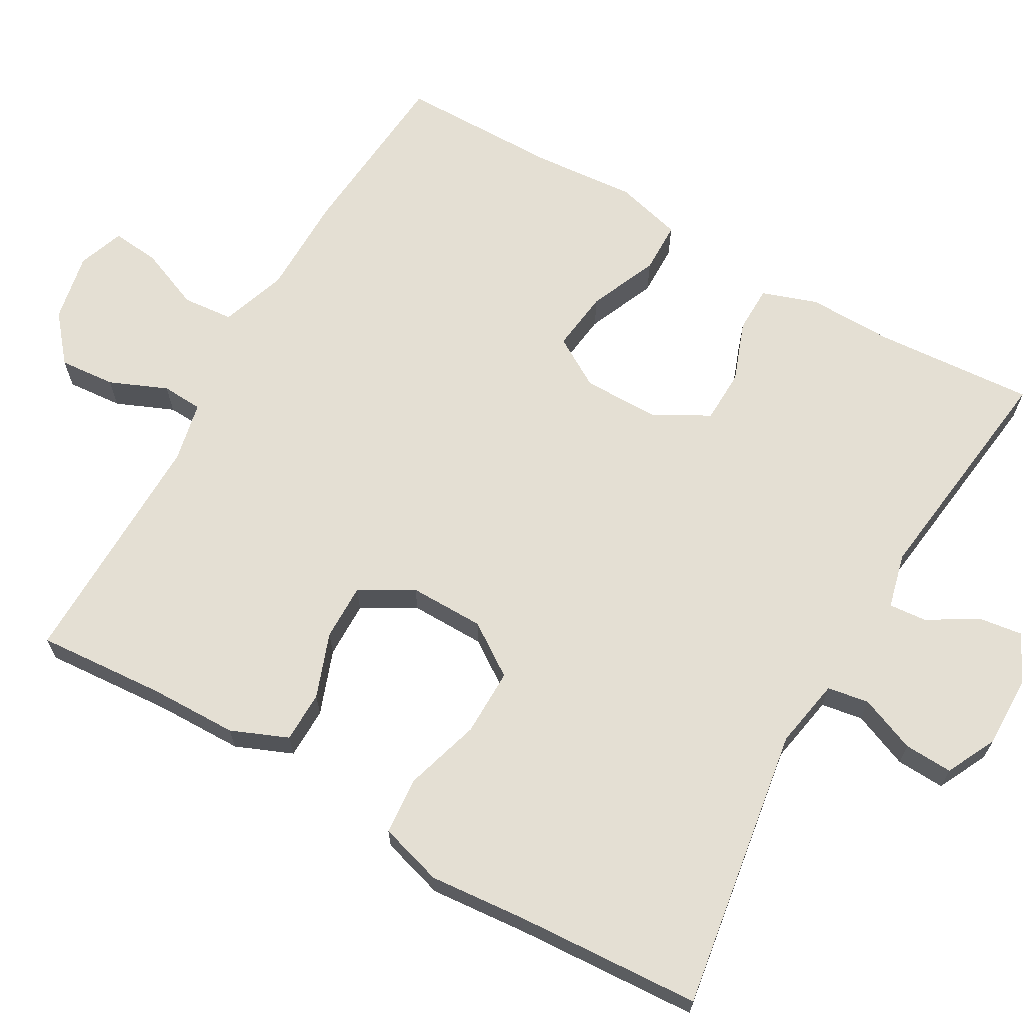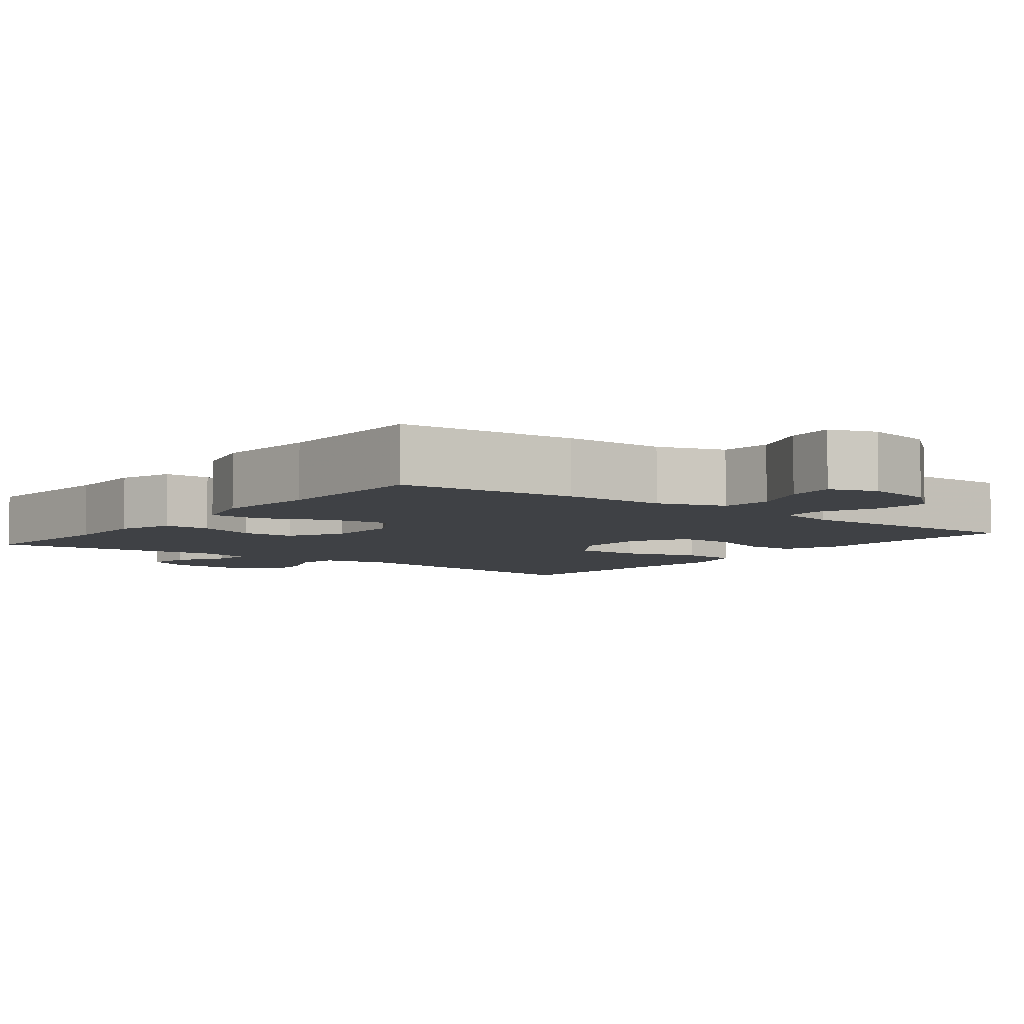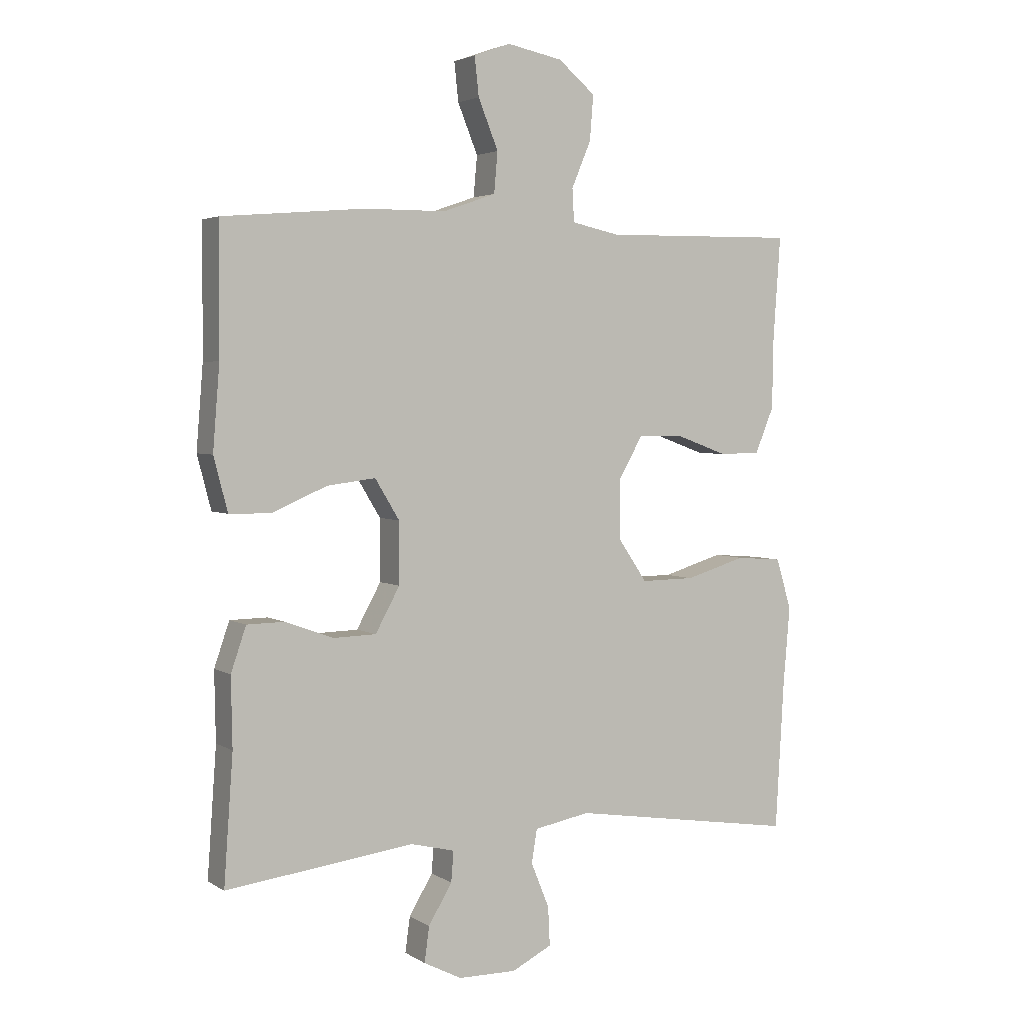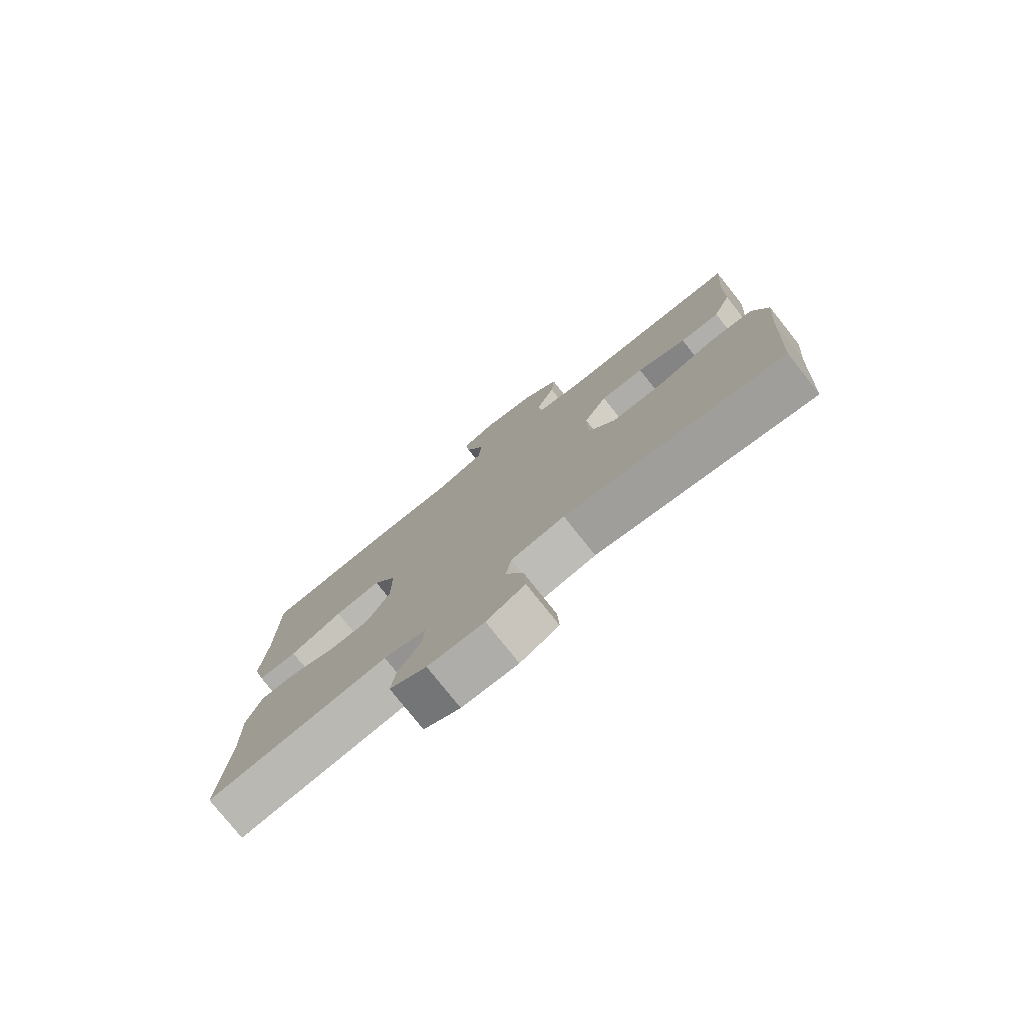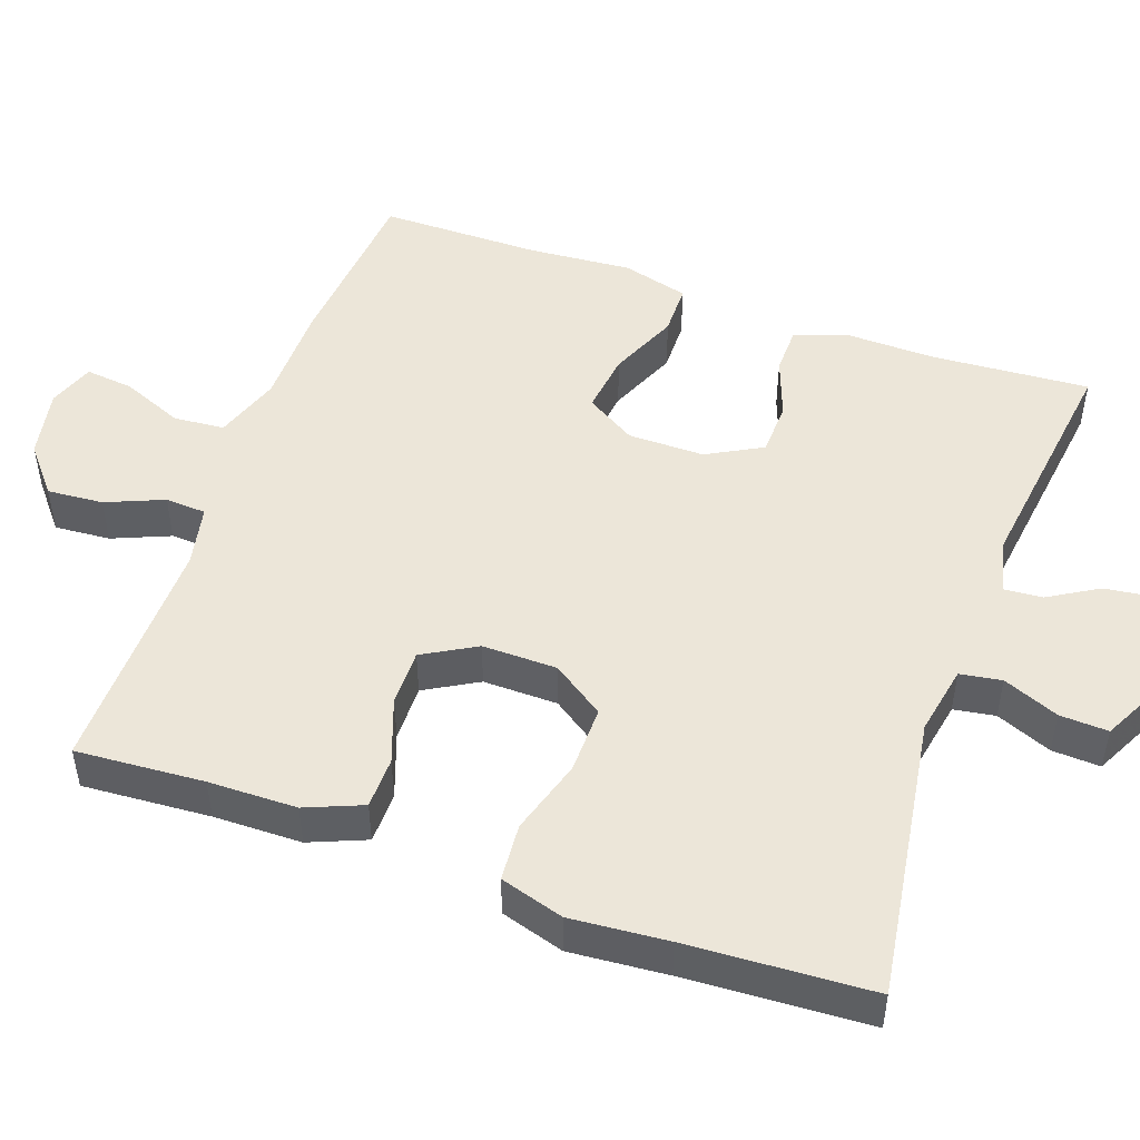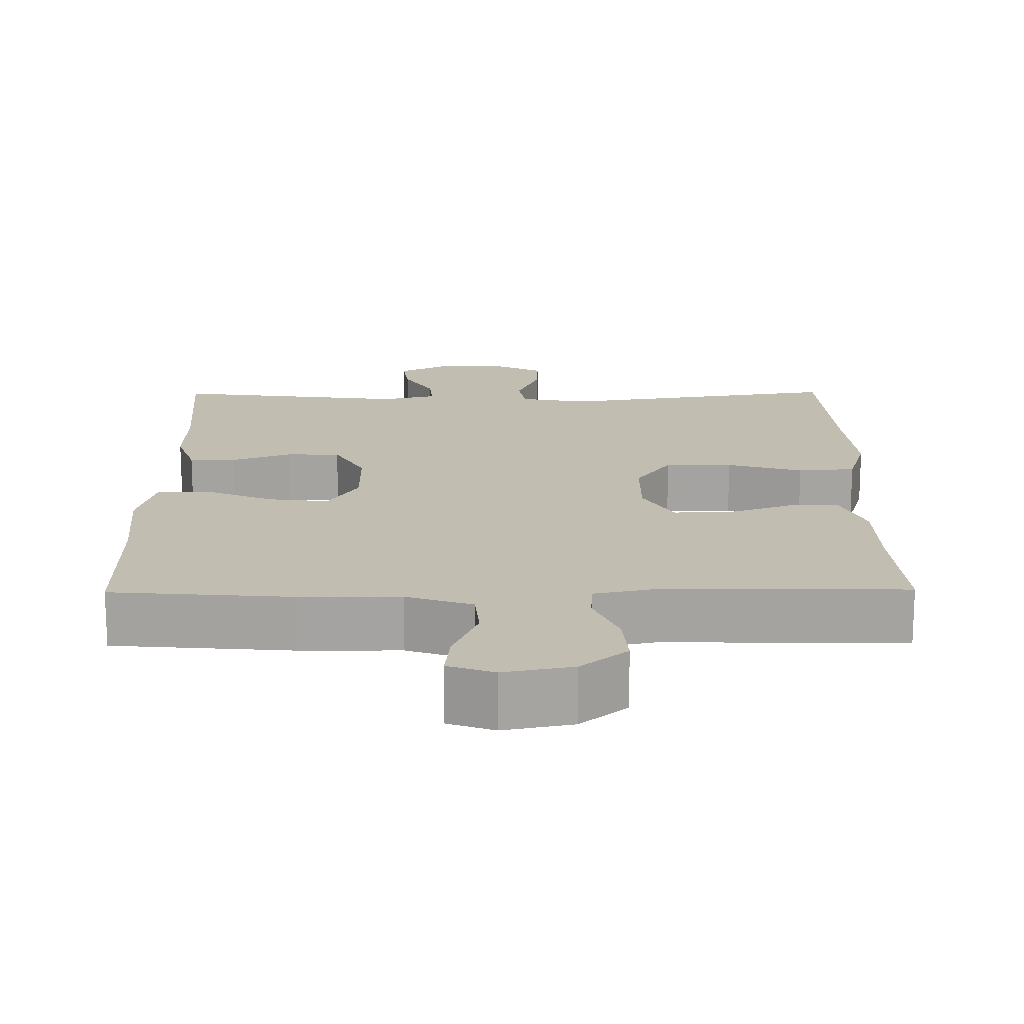
<metadata>
{"format":"obj","ext":"obj","renderer":"f3d","projection":"perspective","resolution":1024,"background":"white","views":[{"elev":66.7,"azim":119.7,"up":"+Y"},{"elev":-5.7,"azim":-37.5,"up":"+Y"},{"elev":3.4,"azim":-28.3,"up":"+Z"},{"elev":-77.7,"azim":38.5,"up":"+Z"},{"elev":49.2,"azim":109.7,"up":"+Y"},{"elev":16.9,"azim":-0.6,"up":"+Y"}]}
</metadata>
<code>
v -0.5 0.07 0.5
v -0.265 0.07 0.52
v -0.131 0.07 0.521
v -0.044 0.07 0.551
v -0.038 0.07 0.618
v -0.071 0.07 0.699
v -0.078 0.07 0.763
v -0.017 0.07 0.785
v 0.074 0.07 0.767
v 0.135 0.07 0.716
v 0.129 0.07 0.642
v 0.097 0.07 0.566
v 0.1 0.07 0.512
v 0.18 0.07 0.495
v 0.5 0.07 0.5
v 0.488 0.07 0.331
v 0.486 0.07 0.214
v 0.455 0.07 0.139
v 0.387 0.07 0.138
v 0.302 0.07 0.169
v 0.227 0.07 0.17
v 0.187 0.07 0.1
v 0.188 0.07 0.001
v 0.235 0.07 -0.068
v 0.324 0.07 -0.067
v 0.424 0.07 -0.037
v 0.5 0.07 -0.043
v 0.525 0.07 -0.127
v 0.514 0.07 -0.256
v 0.5 0.07 -0.5
v 0.125 0.07 -0.442
v 0.033 0.07 -0.459
v 0.024 0.07 -0.514
v 0.054 0.07 -0.588
v 0.057 0.07 -0.652
v -0.009 0.07 -0.685
v -0.105 0.07 -0.684
v -0.168 0.07 -0.652
v -0.16 0.07 -0.594
v -0.121 0.07 -0.529
v -0.117 0.07 -0.479
v -0.19 0.07 -0.461
v -0.5 0.07 -0.5
v -0.485 0.07 -0.29
v -0.487 0.07 -0.176
v -0.462 0.07 -0.103
v -0.4 0.07 -0.102
v -0.321 0.07 -0.131
v -0.25 0.07 -0.129
v -0.21 0.07 -0.056
v -0.21 0.07 0.045
v -0.25 0.07 0.111
v -0.33 0.07 0.101
v -0.421 0.07 0.062
v -0.489 0.07 0.063
v -0.512 0.07 0.151
v -0.501 0.07 0.288
v -0.5 0 0.5
v -0.265 0 0.52
v -0.131 0 0.521
v -0.044 0 0.551
v -0.038 0 0.618
v -0.071 0 0.699
v -0.078 0 0.763
v -0.017 0 0.785
v 0.074 0 0.767
v 0.135 0 0.716
v 0.129 0 0.642
v 0.097 0 0.566
v 0.1 0 0.512
v 0.18 0 0.495
v 0.5 0 0.5
v 0.488 0 0.331
v 0.486 0 0.214
v 0.455 0 0.139
v 0.387 0 0.138
v 0.302 0 0.169
v 0.227 0 0.17
v 0.187 0 0.1
v 0.188 0 0.001
v 0.235 0 -0.068
v 0.324 0 -0.067
v 0.424 0 -0.037
v 0.5 0 -0.043
v 0.525 0 -0.127
v 0.514 0 -0.256
v 0.5 0 -0.5
v 0.125 0 -0.442
v 0.033 0 -0.459
v 0.024 0 -0.514
v 0.054 0 -0.588
v 0.057 0 -0.652
v -0.009 0 -0.685
v -0.105 0 -0.684
v -0.168 0 -0.652
v -0.16 0 -0.594
v -0.121 0 -0.529
v -0.117 0 -0.479
v -0.19 0 -0.461
v -0.5 0 -0.5
v -0.485 0 -0.29
v -0.487 0 -0.176
v -0.462 0 -0.103
v -0.4 0 -0.102
v -0.321 0 -0.131
v -0.25 0 -0.129
v -0.21 0 -0.056
v -0.21 0 0.045
v -0.25 0 0.111
v -0.33 0 0.101
v -0.421 0 0.062
v -0.489 0 0.063
v -0.512 0 0.151
v -0.501 0 0.288
f 55 56 57
f 54 55 57
f 53 54 57
f 1 2 3
f 57 1 3
f 53 57 3
f 52 53 3
f 51 52 3 4
f 50 51 4
f 46 47 48
f 45 46 48
f 44 45 48
f 44 48 49
f 43 44 49
f 42 43 49
f 41 42 49 50
f 38 39 40
f 37 38 40
f 36 37 40
f 35 36 40
f 34 35 40
f 33 34 40
f 32 33 40 41
f 41 50 4
f 32 41 4
f 31 32 4
f 27 28 29
f 26 27 29
f 25 26 29
f 29 30 31
f 25 29 31
f 24 25 31
f 18 19 20
f 17 18 20
f 16 17 20
f 16 20 21
f 15 16 21
f 14 15 21
f 13 14 21 22
f 10 11 12
f 9 10 12
f 8 9 12
f 7 8 12
f 6 7 12
f 5 6 12
f 5 12 13
f 13 22 23
f 5 13 23
f 4 5 23
f 23 24 31
f 4 23 31
f 114 113 112
f 114 112 111
f 114 111 110
f 60 59 58
f 60 58 114
f 60 114 110
f 60 110 109
f 61 60 109 108
f 61 108 107
f 105 104 103
f 105 103 102
f 105 102 101
f 106 105 101
f 106 101 100
f 106 100 99
f 107 106 99 98
f 97 96 95
f 97 95 94
f 97 94 93
f 97 93 92
f 97 92 91
f 97 91 90
f 98 97 90 89
f 61 107 98
f 61 98 89
f 61 89 88
f 86 85 84
f 86 84 83
f 86 83 82
f 88 87 86
f 88 86 82
f 88 82 81
f 77 76 75
f 77 75 74
f 77 74 73
f 78 77 73
f 78 73 72
f 78 72 71
f 79 78 71 70
f 69 68 67
f 69 67 66
f 69 66 65
f 69 65 64
f 69 64 63
f 69 63 62
f 70 69 62
f 80 79 70
f 80 70 62
f 80 62 61
f 88 81 80
f 88 80 61
f 1 58 59 2
f 2 59 60 3
f 3 60 61 4
f 4 61 62 5
f 5 62 63 6
f 6 63 64 7
f 7 64 65 8
f 8 65 66 9
f 9 66 67 10
f 10 67 68 11
f 11 68 69 12
f 12 69 70 13
f 13 70 71 14
f 14 71 72 15
f 15 72 73 16
f 16 73 74 17
f 17 74 75 18
f 18 75 76 19
f 19 76 77 20
f 20 77 78 21
f 21 78 79 22
f 22 79 80 23
f 23 80 81 24
f 24 81 82 25
f 25 82 83 26
f 26 83 84 27
f 27 84 85 28
f 28 85 86 29
f 29 86 87 30
f 30 87 88 31
f 31 88 89 32
f 32 89 90 33
f 33 90 91 34
f 34 91 92 35
f 35 92 93 36
f 36 93 94 37
f 37 94 95 38
f 38 95 96 39
f 39 96 97 40
f 40 97 98 41
f 41 98 99 42
f 42 99 100 43
f 43 100 101 44
f 44 101 102 45
f 45 102 103 46
f 46 103 104 47
f 47 104 105 48
f 48 105 106 49
f 49 106 107 50
f 50 107 108 51
f 51 108 109 52
f 52 109 110 53
f 53 110 111 54
f 54 111 112 55
f 55 112 113 56
f 56 113 114 57
f 57 114 58 1

</code>
